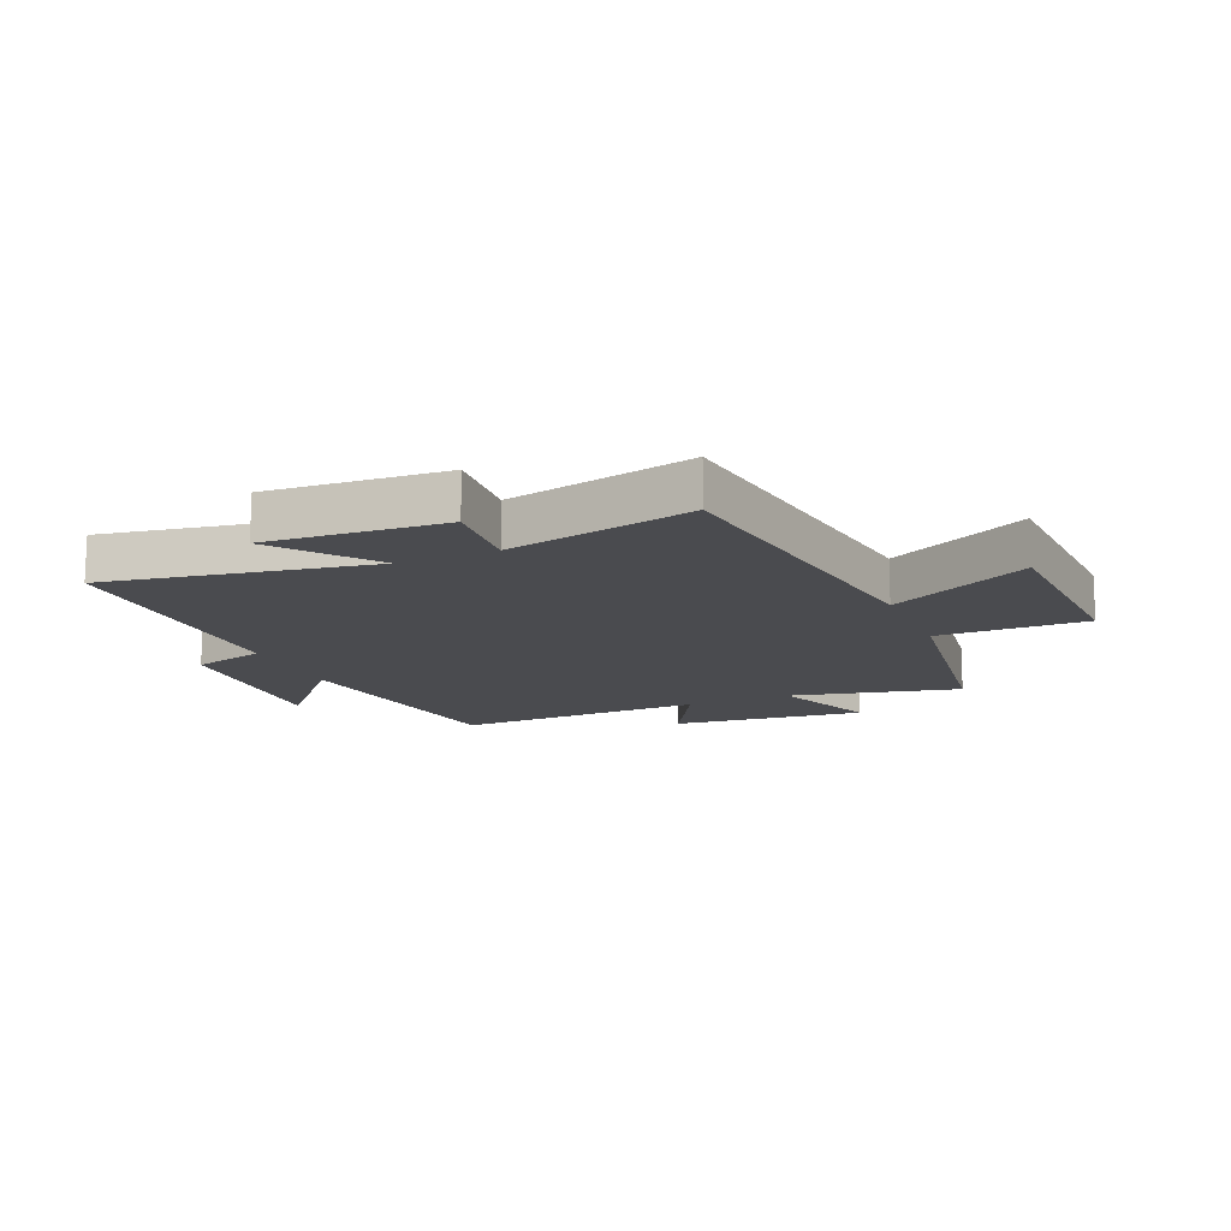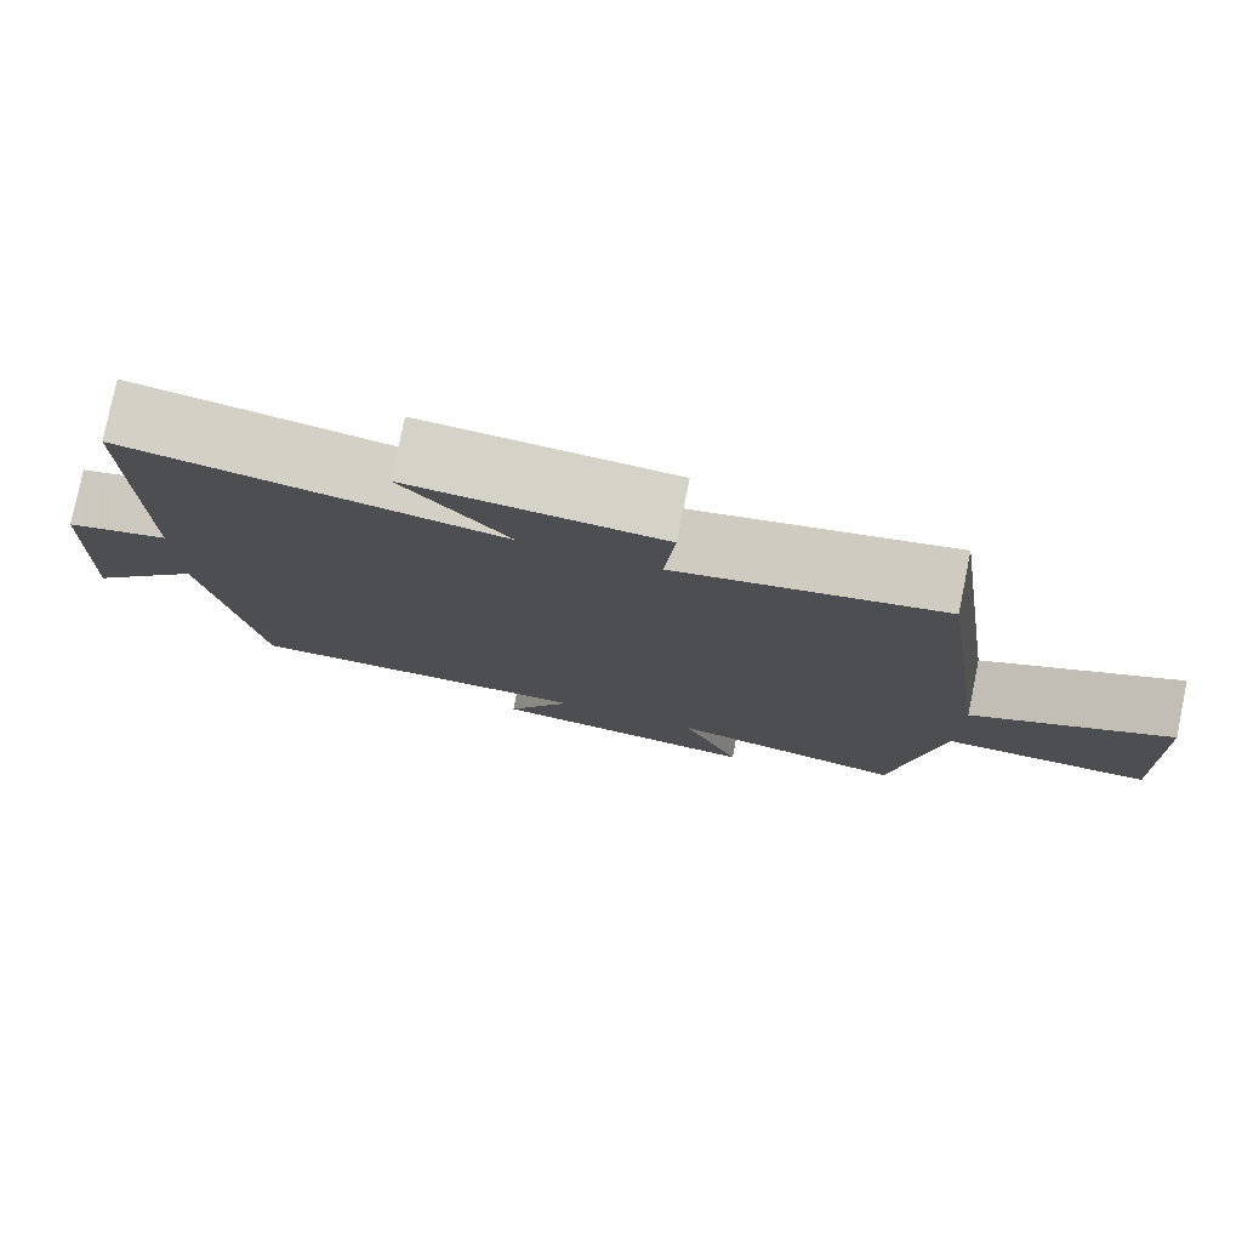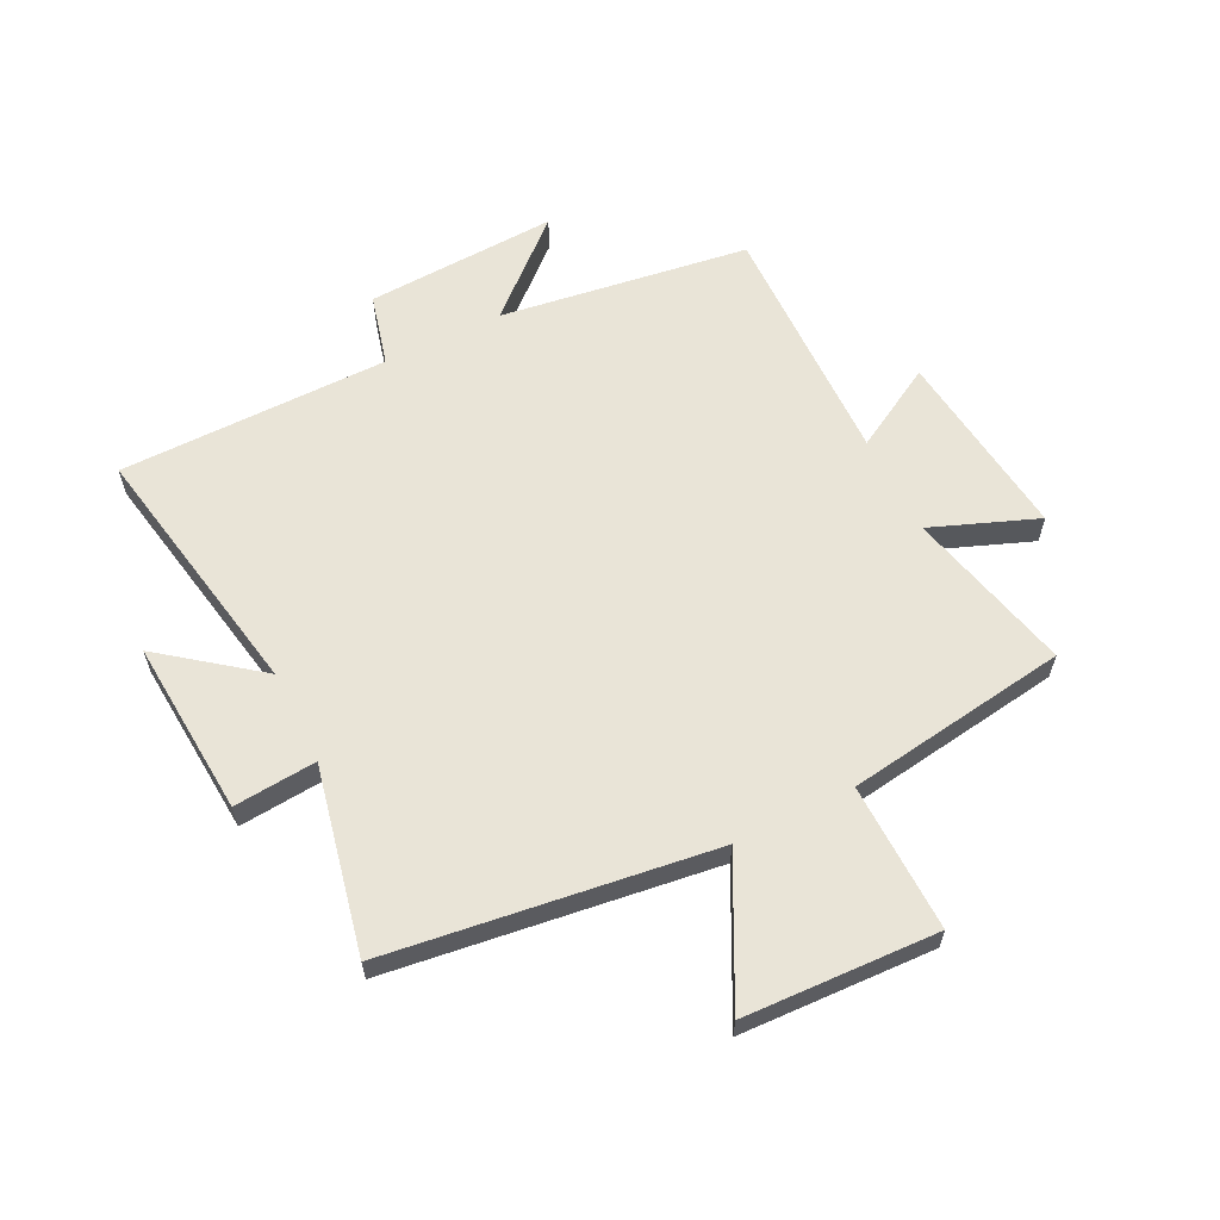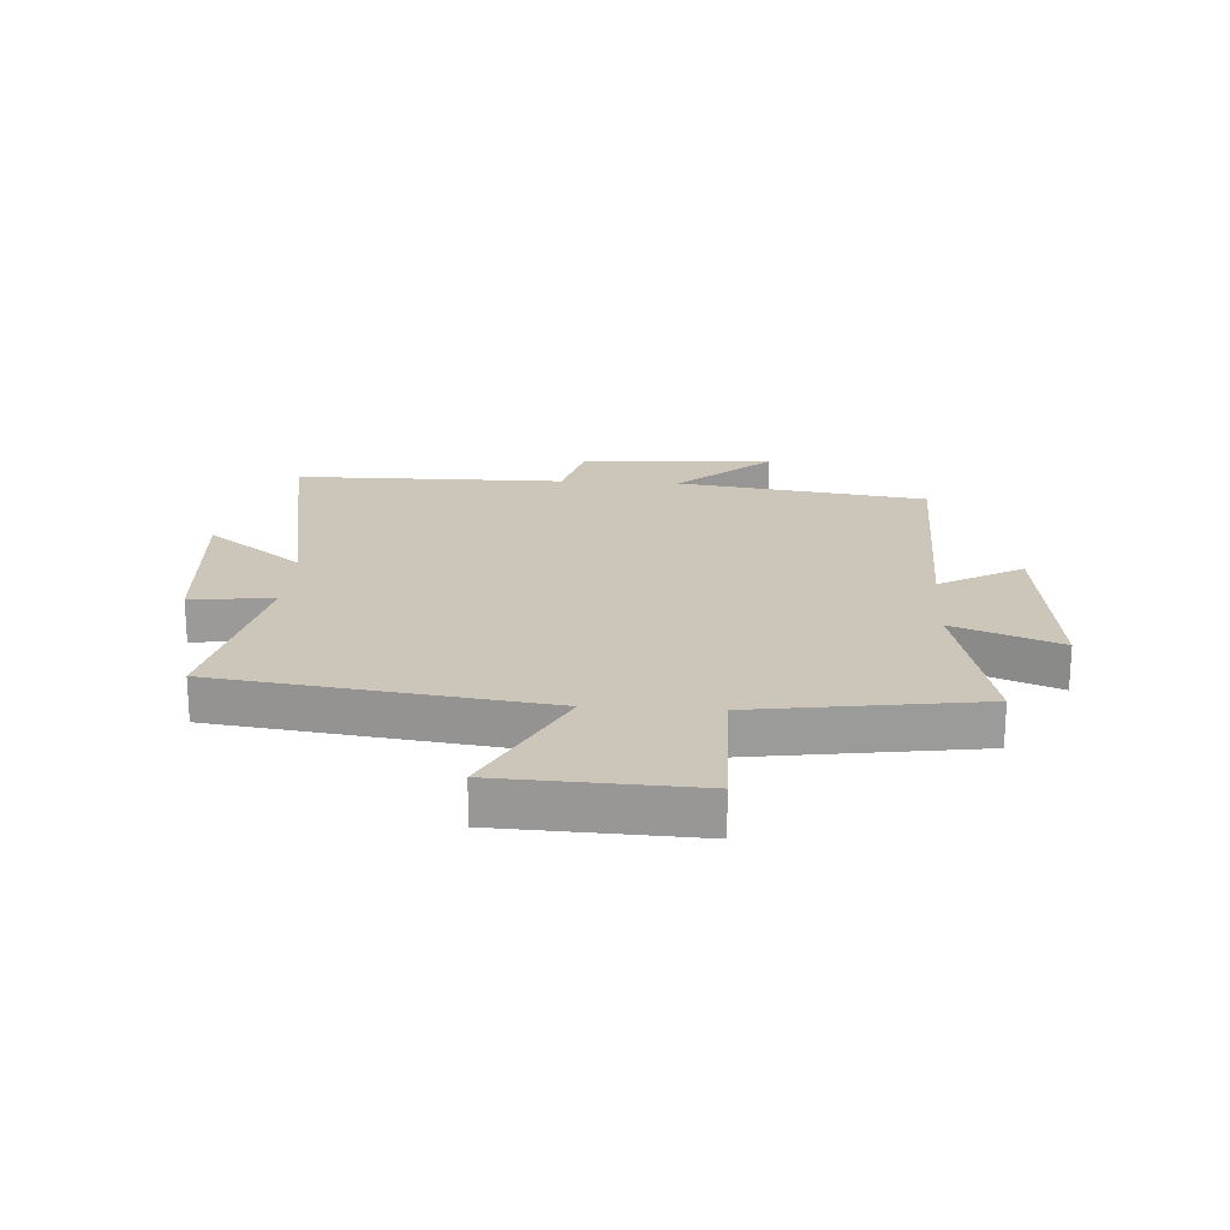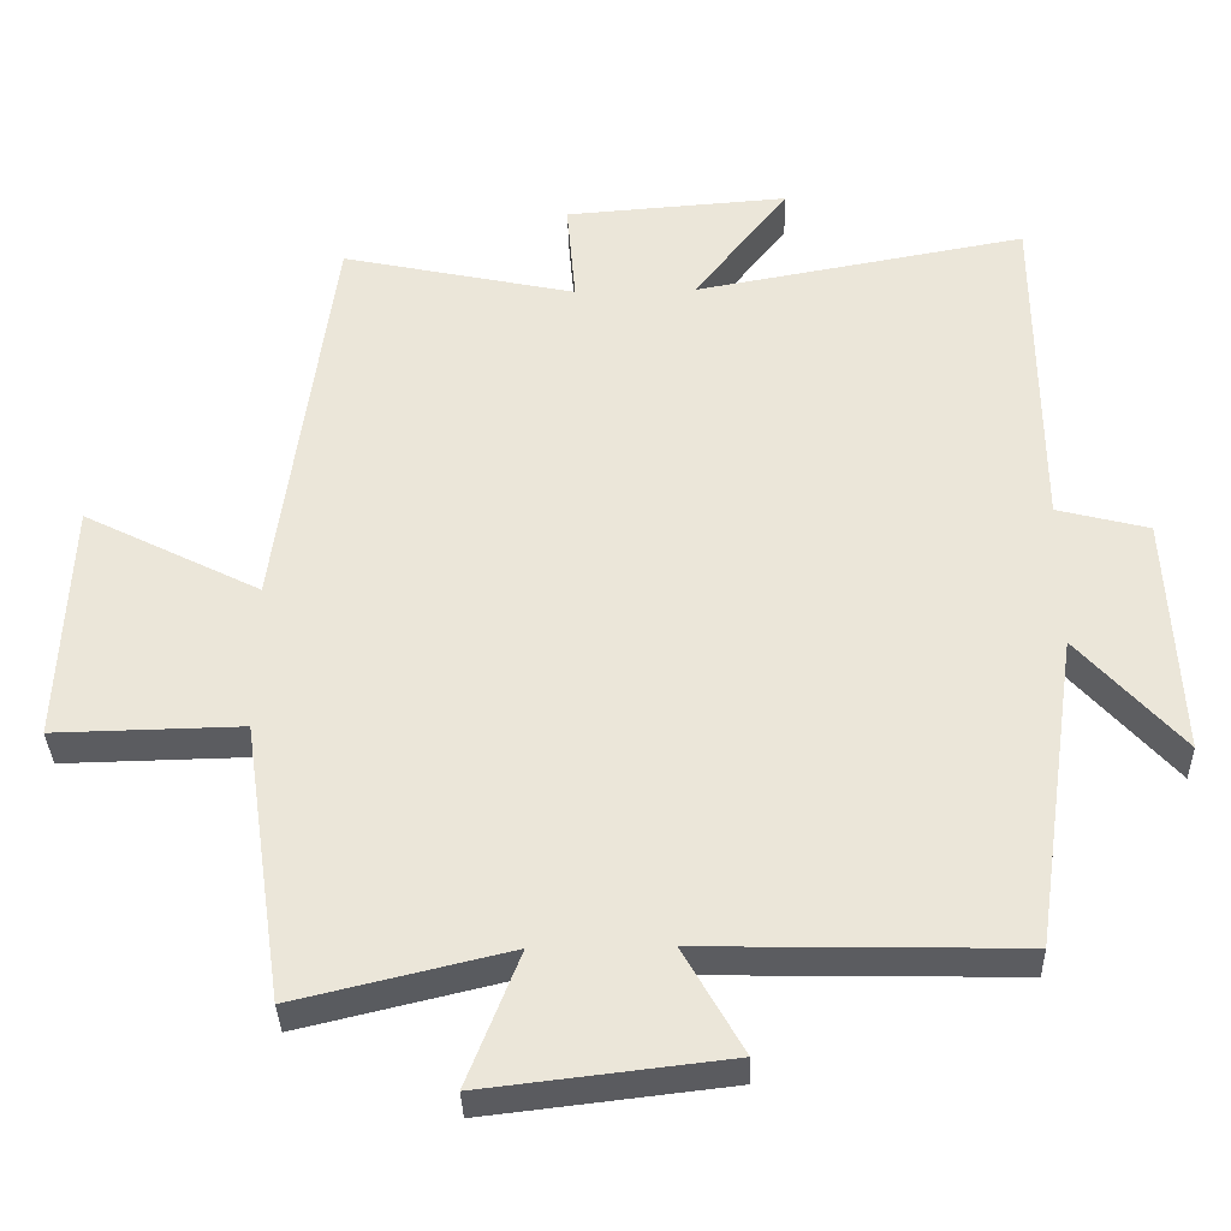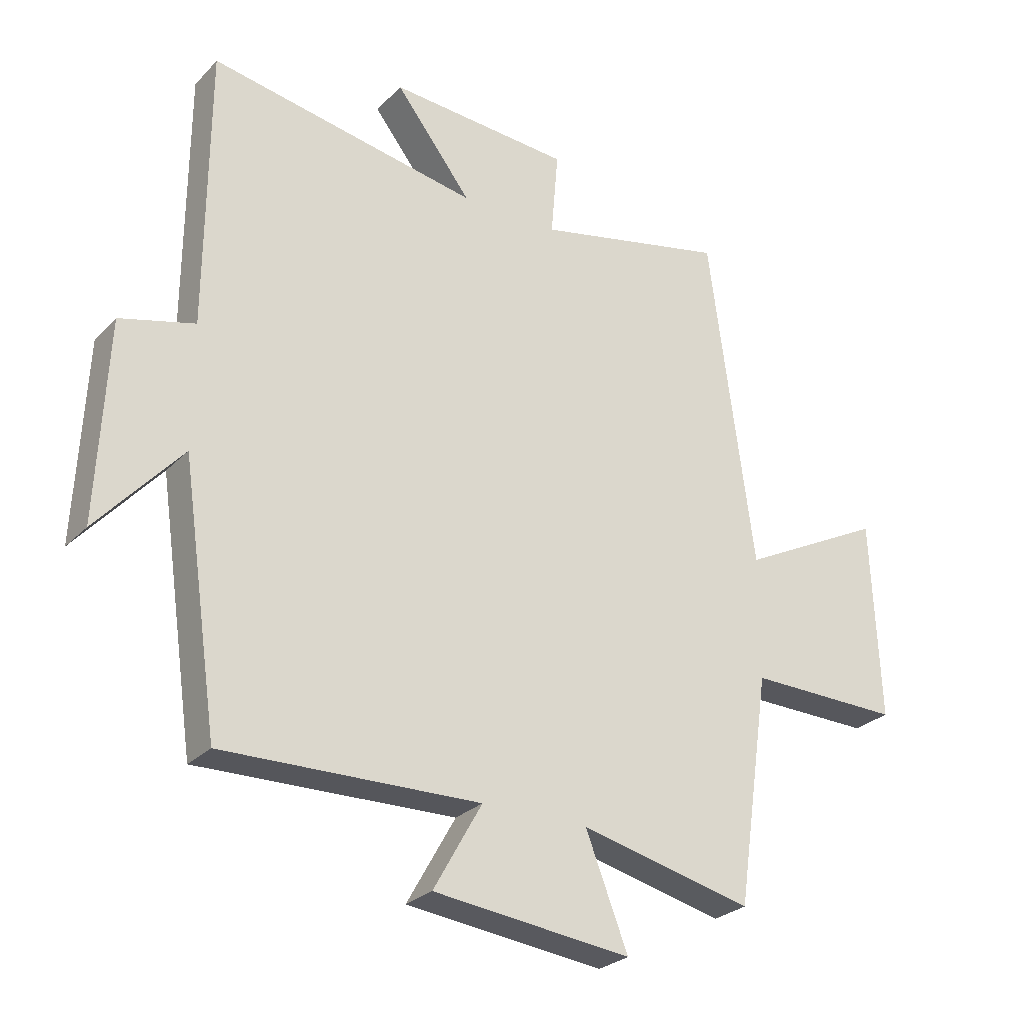
<metadata>
{"format":"obj","ext":"obj","renderer":"f3d","projection":"perspective","resolution":1024,"background":"white","views":[{"elev":-14.3,"azim":23.4,"up":"+Y"},{"elev":78.7,"azim":11.5,"up":"+Z"},{"elev":60.9,"azim":63.5,"up":"+Y"},{"elev":20.8,"azim":93.6,"up":"+Y"},{"elev":-35.0,"azim":-178.4,"up":"+Z"},{"elev":-26.9,"azim":-33.4,"up":"+Z"}]}
</metadata>
<code>
v 0.445 0.07 -0.568
v 0.16 0.07 -0.5
v 0.23 0.07 -0.68
v -0.096 0.07 -0.642
v -0.016 0.07 -0.5
v -0.439 0.07 -0.509
v -0.5 0.07 -0.084
v -0.639 0.07 -0.24
v -0.623 0.07 0.088
v -0.5 0.07 0.12
v -0.497 0.07 0.581
v -0.052 0.07 0.5
v -0.178 0.07 0.663
v 0.122 0.07 0.641
v 0.11 0.07 0.5
v 0.426 0.07 0.568
v 0.5 0.07 0.015
v 0.738 0.07 0.136
v 0.752 0.07 -0.194
v 0.5 0.07 -0.189
v 0.445 0 -0.568
v 0.16 0 -0.5
v 0.23 0 -0.68
v -0.096 0 -0.642
v -0.016 0 -0.5
v -0.439 0 -0.509
v -0.5 0 -0.084
v -0.639 0 -0.24
v -0.623 0 0.088
v -0.5 0 0.12
v -0.497 0 0.581
v -0.052 0 0.5
v -0.178 0 0.663
v 0.122 0 0.641
v 0.11 0 0.5
v 0.426 0 0.568
v 0.5 0 0.015
v 0.738 0 0.136
v 0.752 0 -0.194
v 0.5 0 -0.189
f 17 18 19 20
f 15 16 17 20
f 15 20 1 2
f 12 13 14 15
f 12 15 2
f 10 11 12 2
f 7 8 9 10
f 5 6 7 10
f 5 10 2 3
f 3 4 5
f 40 39 38 37
f 40 37 36 35
f 22 21 40 35
f 35 34 33 32
f 22 35 32
f 22 32 31 30
f 30 29 28 27
f 30 27 26 25
f 23 22 30 25
f 25 24 23
f 1 21 22 2
f 2 22 23 3
f 3 23 24 4
f 4 24 25 5
f 5 25 26 6
f 6 26 27 7
f 7 27 28 8
f 8 28 29 9
f 9 29 30 10
f 10 30 31 11
f 11 31 32 12
f 12 32 33 13
f 13 33 34 14
f 14 34 35 15
f 15 35 36 16
f 16 36 37 17
f 17 37 38 18
f 18 38 39 19
f 19 39 40 20
f 20 40 21 1

</code>
